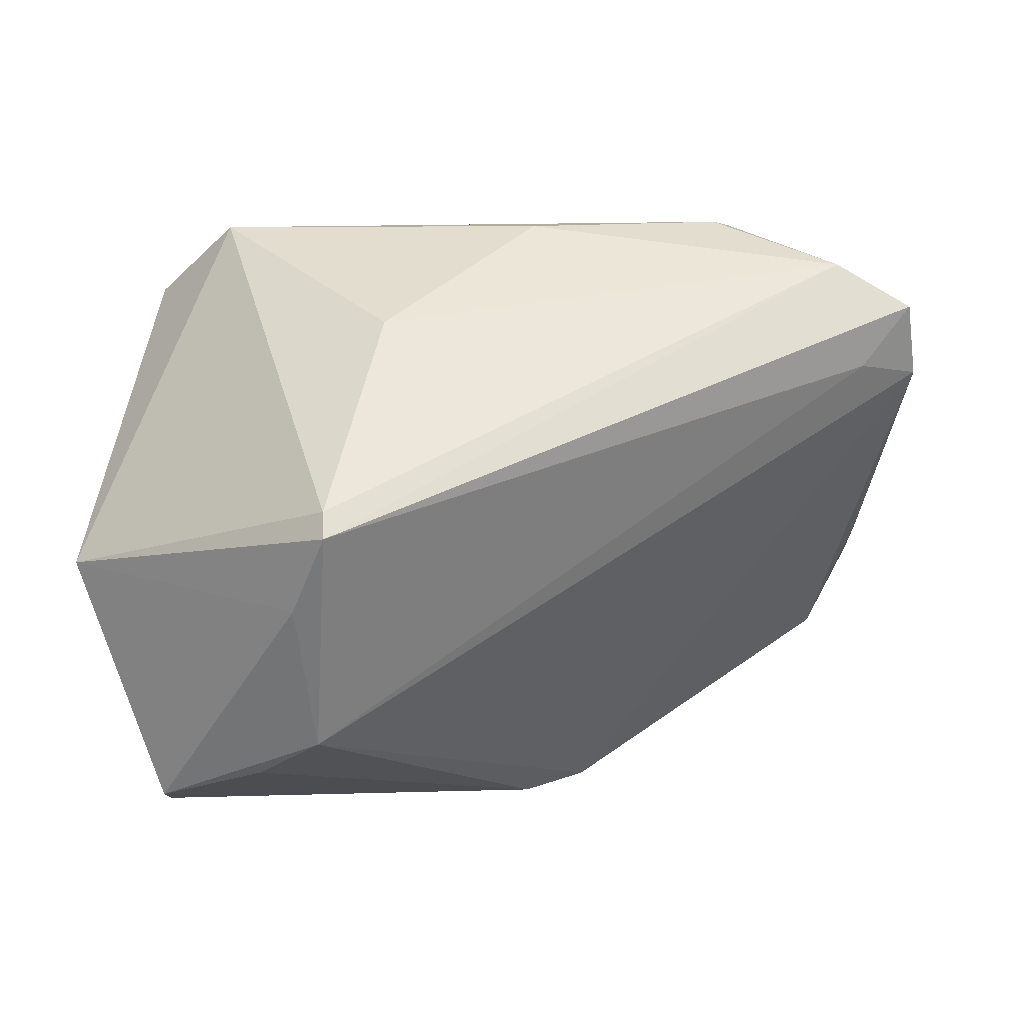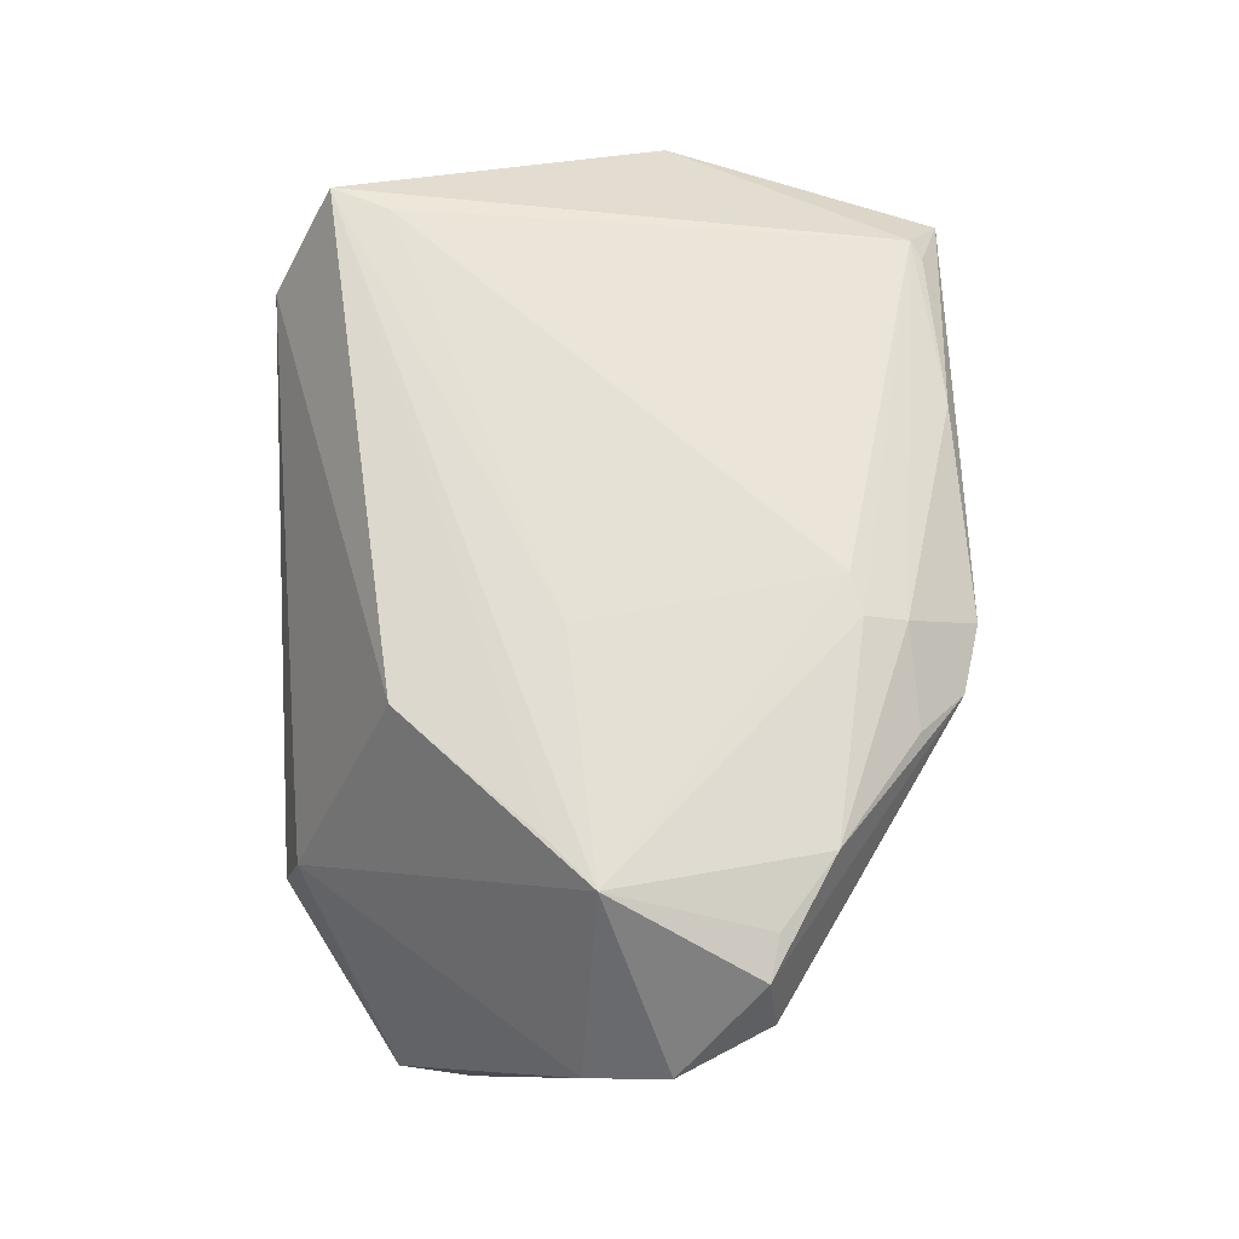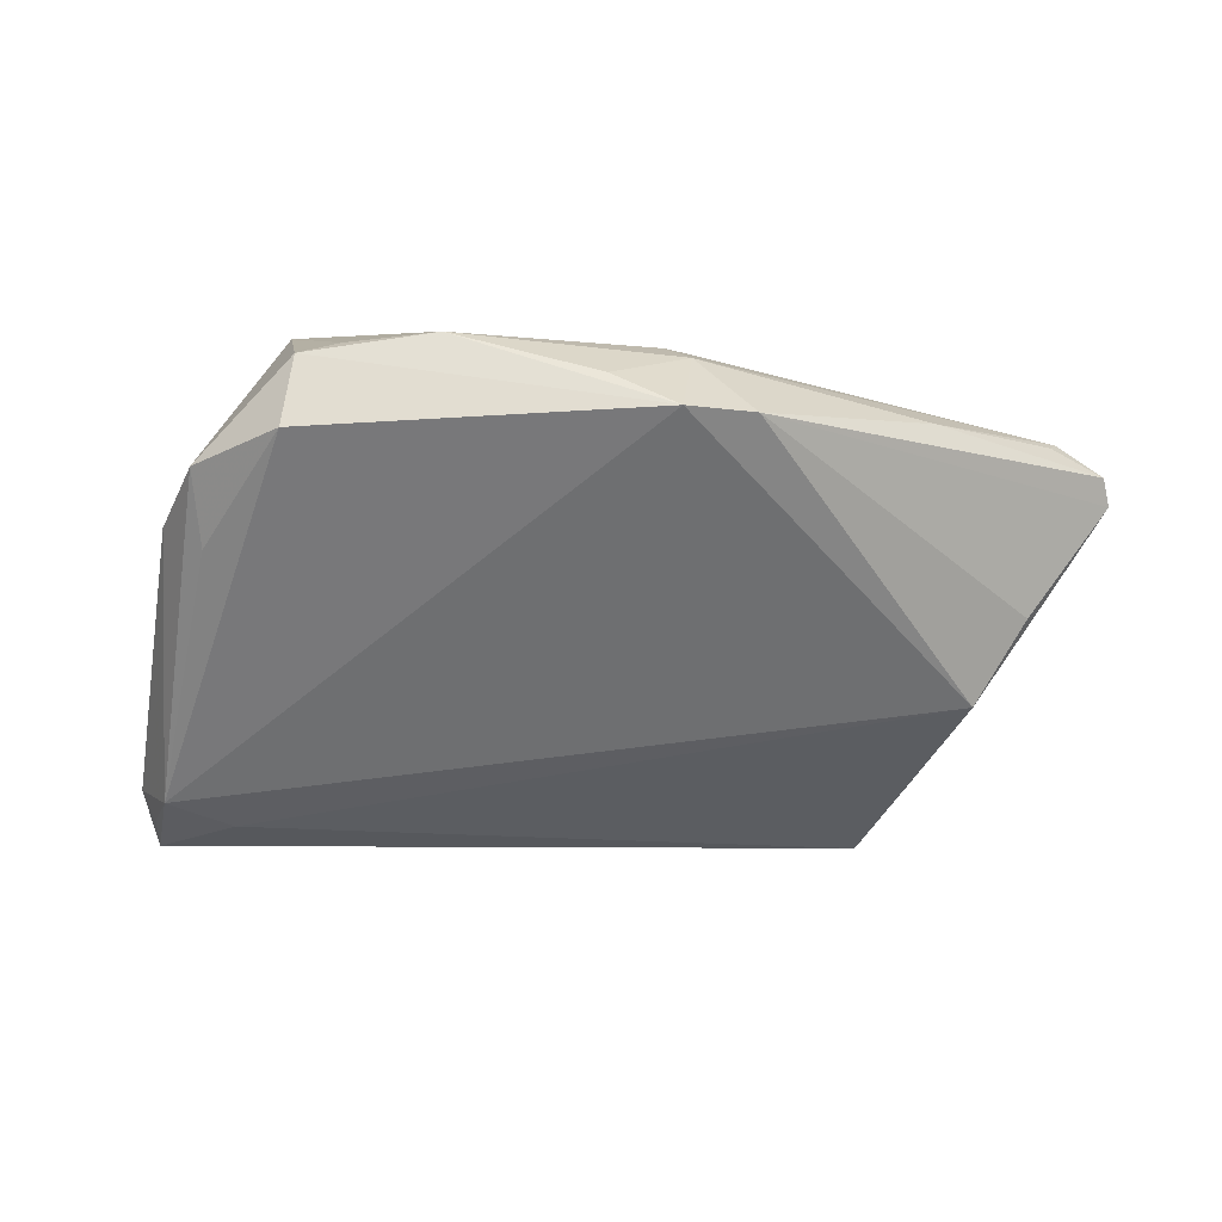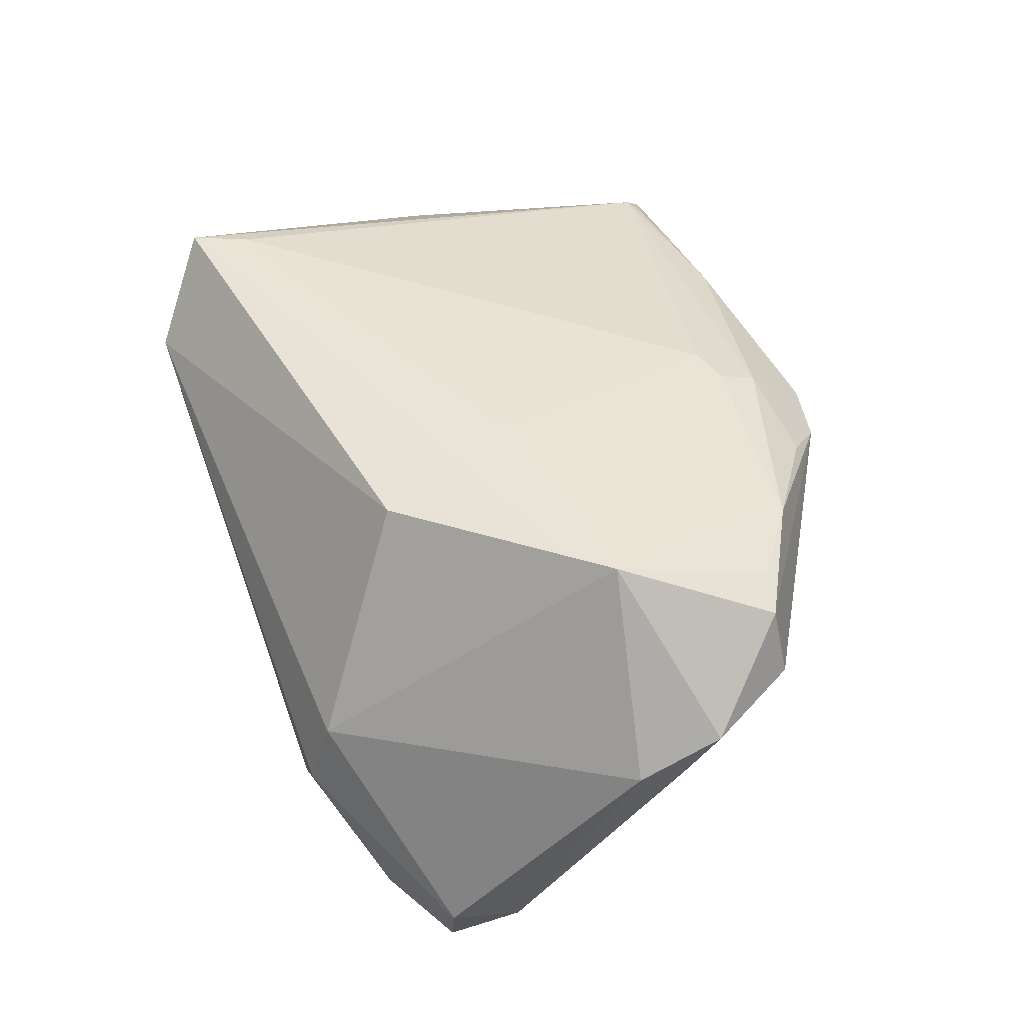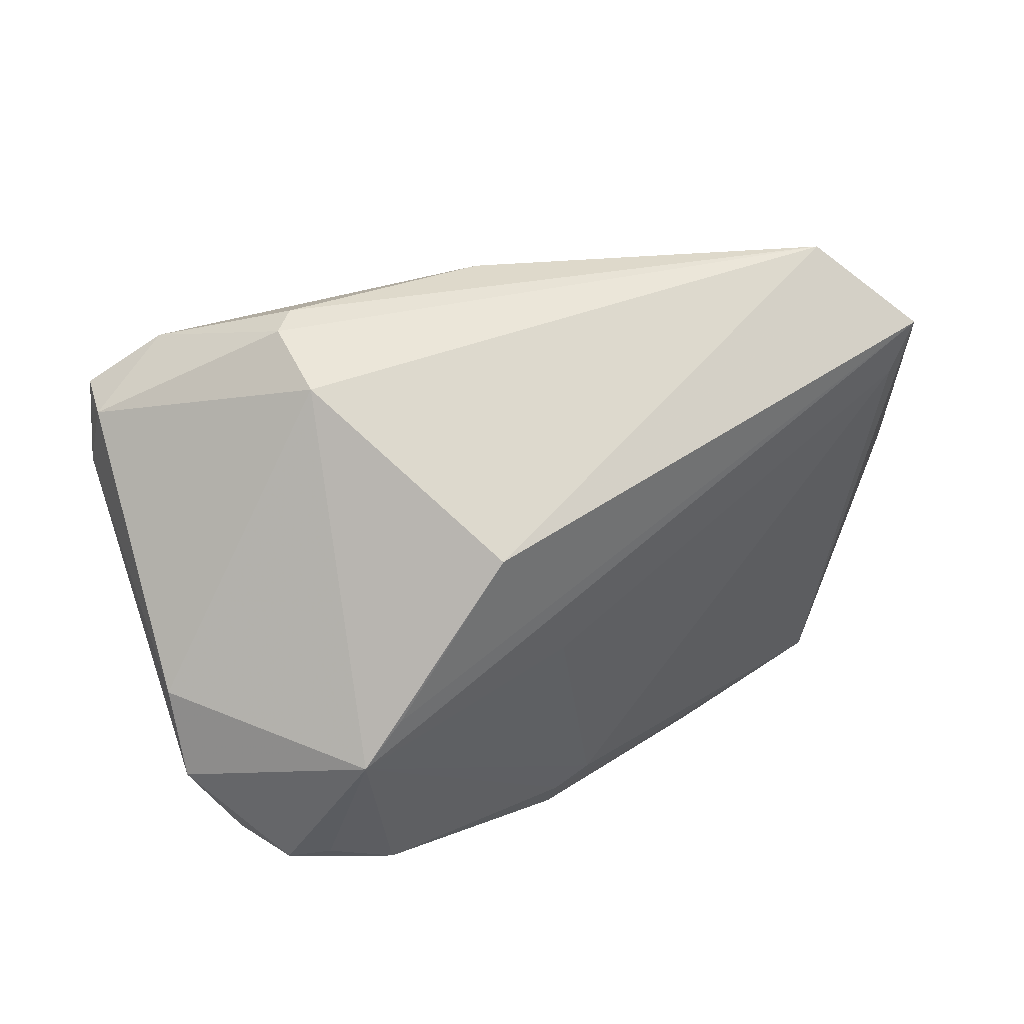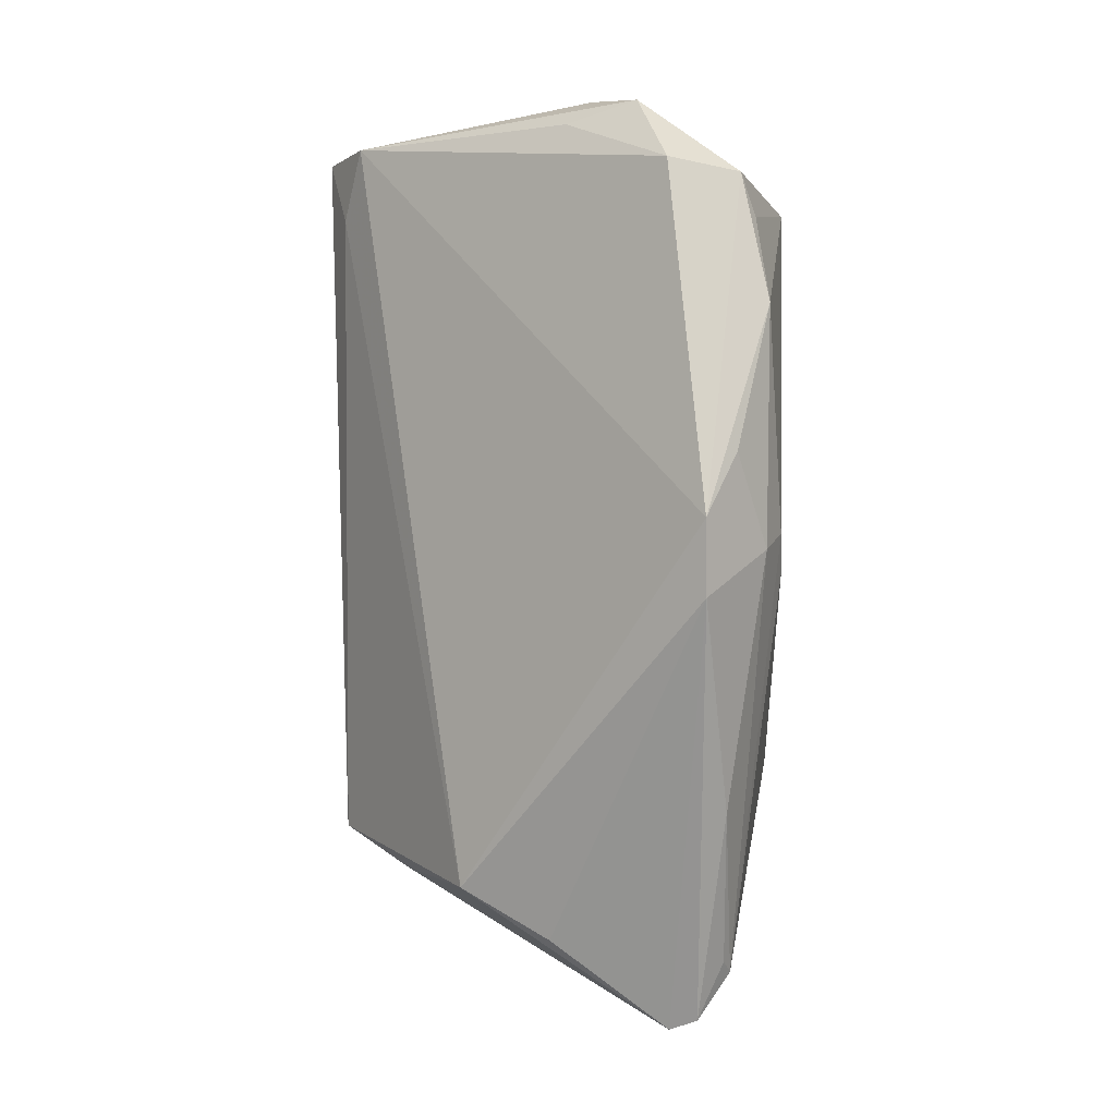
<metadata>
{"format":"obj","ext":"obj","renderer":"f3d","projection":"perspective","resolution":1024,"background":"white","views":[{"elev":-1.7,"azim":160.1,"up":"+Y"},{"elev":67.2,"azim":-91.3,"up":"+Z"},{"elev":-7.4,"azim":-34.6,"up":"+Z"},{"elev":43.3,"azim":-111.8,"up":"+Z"},{"elev":44.6,"azim":-35.5,"up":"+Y"},{"elev":-71.5,"azim":-88.4,"up":"+Y"}]}
</metadata>
<code>
v -0.03628 0.007942 0.02793
v -0.04556 0.02679 -0.0282
v -0.02829 0.03964 -0.008952
v -0.05573 0.005358 0.00559
v -0.02028 0.02475 0.02668
v -0.03672 0.03241 -0.02477
v 0.04378 -0.03885 0.01487
v -0.005744 -0.02474 0.02571
v -0.05227 -0.01532 0.01368
v 0.03569 0.03964 0.01622
v -0.04509 -0.01546 0.0236
v -0.0122 0.005916 0.0282
v 0.03958 0.02527 0.02802
v 0.04249 0.03214 0.0282
v 0.05716 -0.006933 0.01237
v -0.0167 -0.03749 0.01645
v -0.0224 -0.03187 0.02027
v -0.02498 0.03946 -0.01167
v 0.01811 -0.03801 0.01846
v -0.01088 -0.02596 0.02558
v -0.05415 -0.001437 0.002442
v -0.01072 -0.03098 0.02355
v 0.0396 -0.0351 0.01893
v 0.03396 -0.004376 -0.02789
v 0.03541 -0.03423 -0.001973
v -0.04696 0.0251 -0.02536
v -0.03672 -0.02195 0.02466
v 0.03368 -0.001079 -0.0266
v 0.02183 0.02378 -0.0123
v 0.04538 -0.03798 0.01165
v -0.05716 -0.004405 0.01075
v -0.05009 -0.01431 0.02203
v 0.03753 -0.03647 0.01813
v -0.04165 0.003149 0.0282
v -0.02937 0.03727 5.501e-05
v 0.03045 -0.02998 -0.01231
v -0.04881 0.01865 -0.02364
v -0.03977 0.01894 -0.02608
v -0.008256 -0.03964 0.0163
v -0.04776 0.0273 -0.02175
v -0.0005634 0.03821 -0.007064
v 0.03568 -0.01317 -0.01992
f 34 5 35
f 31 37 21
f 21 9 31
f 37 9 21
f 4 37 31
f 4 40 37
f 31 34 4
f 35 40 4
f 4 34 35
f 2 37 26
f 26 40 2
f 37 40 26
f 15 24 28
f 36 37 38
f 38 24 36
f 38 37 2
f 2 24 38
f 42 24 15
f 36 24 42
f 29 28 6
f 6 24 2
f 6 28 24
f 2 40 6
f 10 28 29
f 15 28 10
f 10 14 15
f 10 5 14
f 35 5 10
f 14 5 1
f 1 34 14
f 5 34 1
f 14 34 12
f 29 6 41
f 41 10 29
f 41 6 18
f 18 10 41
f 3 6 40
f 18 6 3
f 3 40 35
f 35 10 3
f 3 10 18
f 14 12 13
f 31 9 32
f 32 34 31
f 32 11 34
f 30 42 15
f 36 42 30
f 11 32 27
f 34 11 27
f 27 20 34
f 25 39 36
f 36 30 25
f 25 30 39
f 8 12 34
f 34 20 8
f 8 13 12
f 23 8 20
f 13 8 23
f 15 14 23
f 14 13 23
f 20 27 22
f 22 23 20
f 16 32 9
f 16 27 32
f 16 9 37
f 16 37 36
f 36 39 16
f 39 22 16
f 7 30 15
f 15 23 7
f 39 30 7
f 17 22 27
f 27 16 17
f 17 16 22
f 23 22 19
f 19 22 39
f 39 7 19
f 23 19 33
f 33 7 23
f 33 19 7

</code>
